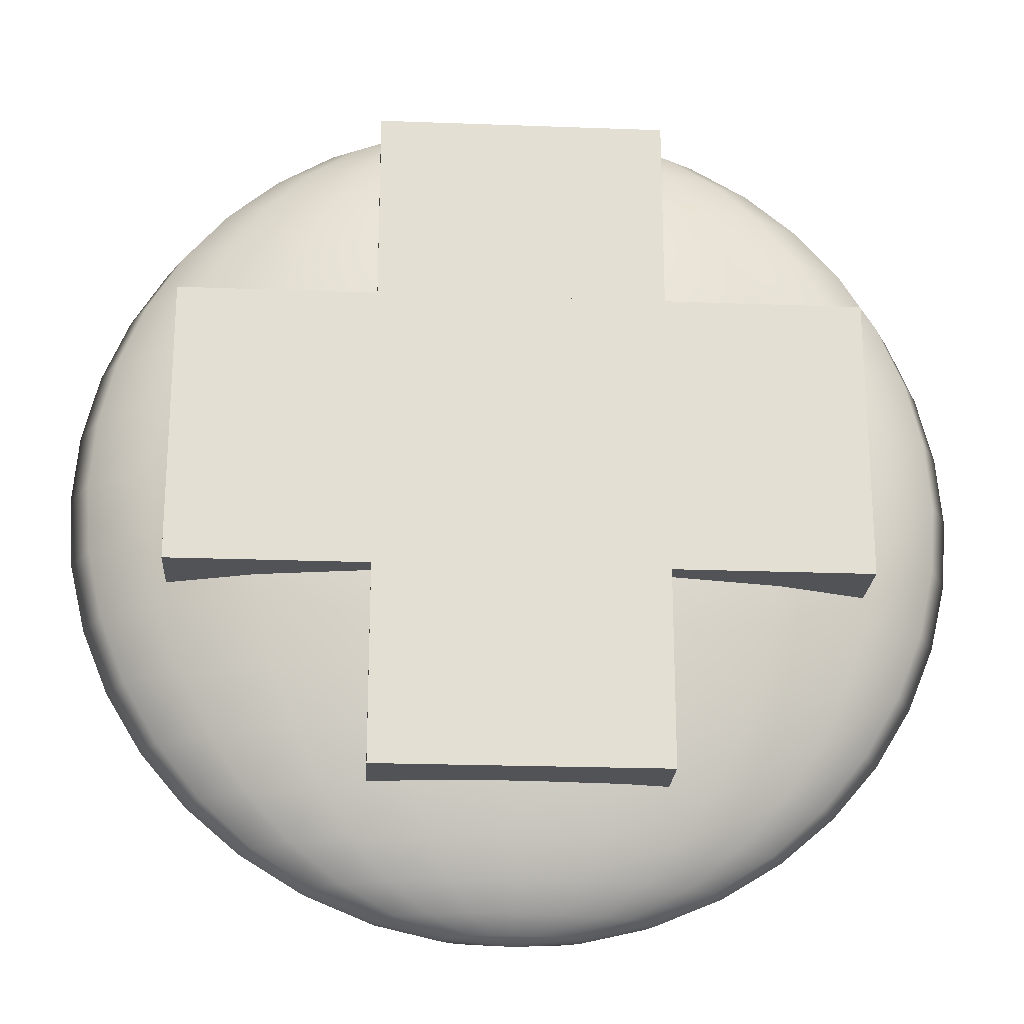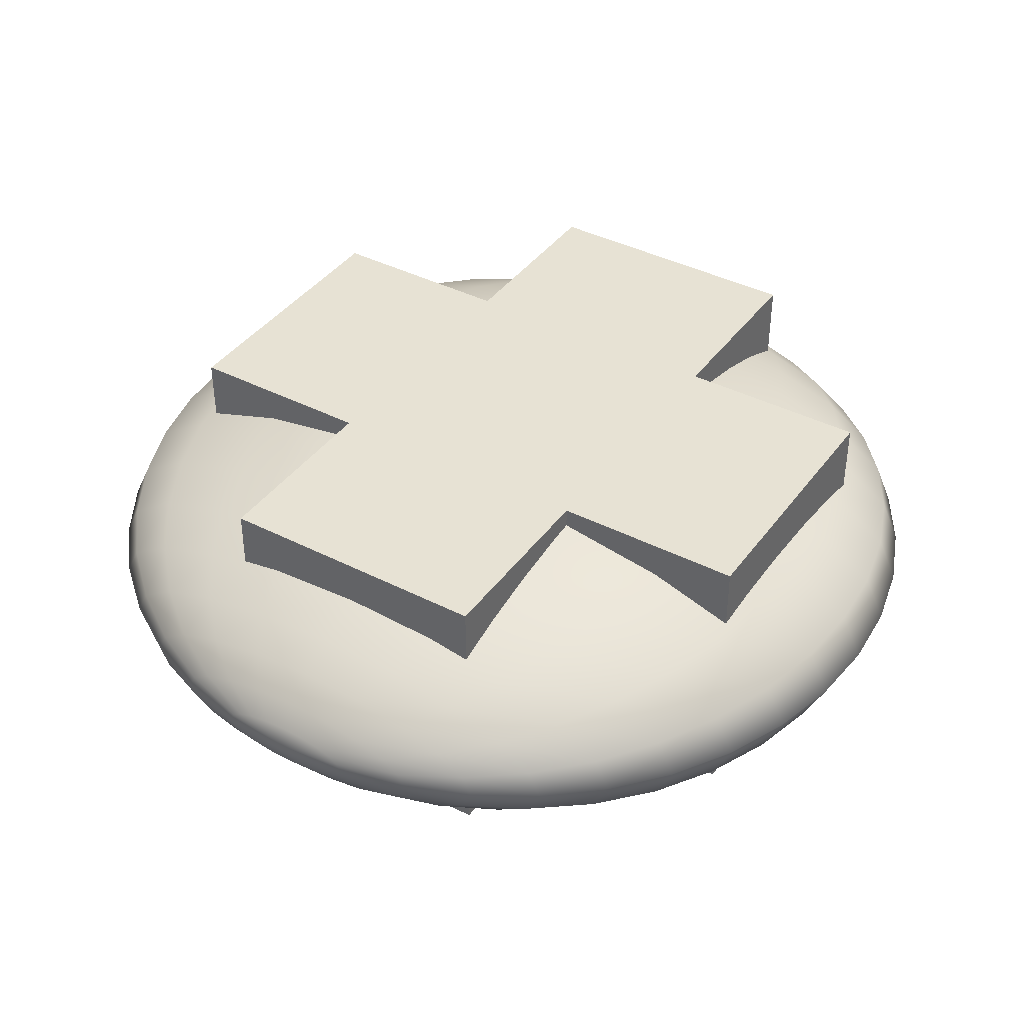
<metadata>
{"format":"obj","ext":"obj","renderer":"f3d","projection":"perspective","resolution":1024,"background":"white","views":[{"elev":-22.4,"azim":-3.7,"up":"+Y"},{"elev":40.0,"azim":32.4,"up":"+Z"}]}
</metadata>
<code>
g default
v -0.3194 0.4123 0.2996
v 0.3194 0.4123 0.2996
v -0.3194 1.931 0.2996
v 0.3194 1.931 0.2996
v -0.3194 1.931 0.02804
v 0.3194 1.931 0.02804
v -0.3194 0.4123 0.02804
v 0.3194 0.4123 0.02804
v -0.7594 1.491 -0.09272
v -0.7594 0.8522 -0.09272
v 0.7594 1.491 -0.09272
v 0.7594 0.8522 -0.09272
v 0.7594 1.491 -0.3642
v 0.7594 0.8522 -0.3642
v -0.7594 1.491 -0.3642
v -0.7594 0.8522 -0.3642
v -0.3194 0.4123 -0.09272
v 0.3194 0.4123 -0.09272
v -0.3194 1.931 -0.09272
v 0.3194 1.931 -0.09272
v -0.3194 1.931 -0.3642
v 0.3194 1.931 -0.3642
v -0.3194 0.4123 -0.3642
v 0.3194 0.4123 -0.3642
v 0.1488 0.1241 -0.05331
v 0.1266 0.1241 -0.06735
v 0.09195 0.1241 -0.07849
v 0.04834 0.1241 -0.08565
v 0 0.1241 -0.08811
v -0.04834 0.1241 -0.08565
v -0.09195 0.1241 -0.07849
v -0.1266 0.1241 -0.06735
v -0.1488 0.1241 -0.05331
v -0.1564 0.1241 -0.03775
v -0.1488 0.1241 -0.02219
v -0.1266 0.1241 -0.008148
v -0.09195 0.1241 0.002994
v -0.04834 0.1241 0.01015
v -0 0.1241 0.01261
v 0.04834 0.1241 0.01015
v 0.09195 0.1241 0.002994
v 0.1266 0.1241 -0.008148
v 0.1488 0.1241 -0.02219
v 0.1564 0.1241 -0.03775
v 0.2939 0.1608 -0.06849
v 0.25 0.1608 -0.09623
v 0.1816 0.1608 -0.1182
v 0.09549 0.1608 -0.1324
v 0 0.1608 -0.1372
v -0.09549 0.1608 -0.1324
v -0.1816 0.1608 -0.1182
v -0.25 0.1608 -0.09623
v -0.2939 0.1608 -0.06849
v -0.309 0.1608 -0.03775
v -0.2939 0.1608 -0.007007
v -0.25 0.1608 0.02073
v -0.1816 0.1608 0.04274
v -0.09549 0.1608 0.05687
v -0 0.1608 0.06173
v 0.09549 0.1608 0.05687
v 0.1816 0.1608 0.04274
v 0.25 0.1608 0.02073
v 0.2939 0.1608 -0.007007
v 0.309 0.1608 -0.03775
v 0.4318 0.2208 -0.08292
v 0.3673 0.2208 -0.1237
v 0.2668 0.2208 -0.156
v 0.1403 0.2208 -0.1768
v 0 0.2208 -0.1839
v -0.1403 0.2208 -0.1768
v -0.2668 0.2208 -0.156
v -0.3673 0.2208 -0.1237
v -0.4318 0.2208 -0.08292
v -0.454 0.2208 -0.03775
v -0.4318 0.2208 0.007415
v -0.3673 0.2208 0.04816
v -0.2668 0.2208 0.08049
v -0.1403 0.2208 0.1013
v -0 0.2208 0.1084
v 0.1403 0.2208 0.1013
v 0.2668 0.2208 0.08049
v 0.3673 0.2208 0.04816
v 0.4318 0.2208 0.007415
v 0.454 0.2208 -0.03775
v 0.559 0.3028 -0.09623
v 0.4755 0.3028 -0.149
v 0.3455 0.3028 -0.1908
v 0.1816 0.3028 -0.2177
v 0 0.3028 -0.227
v -0.1816 0.3028 -0.2177
v -0.3455 0.3028 -0.1908
v -0.4755 0.3028 -0.149
v -0.559 0.3028 -0.09623
v -0.5878 0.3028 -0.03775
v -0.559 0.3028 0.02073
v -0.4755 0.3028 0.07348
v -0.3455 0.3028 0.1153
v -0.1816 0.3028 0.1422
v -0 0.3028 0.1515
v 0.1816 0.3028 0.1422
v 0.3455 0.3028 0.1153
v 0.4755 0.3028 0.07348
v 0.559 0.3028 0.02073
v 0.5878 0.3028 -0.03775
v 0.6725 0.4047 -0.1081
v 0.5721 0.4047 -0.1716
v 0.4156 0.4047 -0.2219
v 0.2185 0.4047 -0.2543
v 0 0.4047 -0.2654
v -0.2185 0.4047 -0.2543
v -0.4156 0.4047 -0.2219
v -0.5721 0.4047 -0.1716
v -0.6725 0.4047 -0.1081
v -0.7071 0.4047 -0.03775
v -0.6725 0.4047 0.0326
v -0.5721 0.4047 0.09606
v -0.4156 0.4047 0.1464
v -0.2185 0.4047 0.1788
v -0 0.4047 0.1899
v 0.2185 0.4047 0.1788
v 0.4156 0.4047 0.1464
v 0.5721 0.4047 0.09606
v 0.6725 0.4047 0.0326
v 0.7071 0.4047 -0.03775
v 0.7694 0.524 -0.1182
v 0.6545 0.524 -0.1908
v 0.4755 0.524 -0.2485
v 0.25 0.524 -0.2855
v 0 0.524 -0.2982
v -0.25 0.524 -0.2855
v -0.4755 0.524 -0.2485
v -0.6545 0.524 -0.1908
v -0.7694 0.524 -0.1182
v -0.809 0.524 -0.03775
v -0.7694 0.524 0.04274
v -0.6545 0.524 0.1153
v -0.4755 0.524 0.173
v -0.25 0.524 0.21
v -0 0.524 0.2227
v 0.25 0.524 0.21
v 0.4755 0.524 0.173
v 0.6545 0.524 0.1153
v 0.7694 0.524 0.04274
v 0.809 0.524 -0.03775
v 0.8474 0.6578 -0.1264
v 0.7208 0.6578 -0.2064
v 0.5237 0.6578 -0.2698
v 0.2753 0.6578 -0.3106
v 0 0.6578 -0.3246
v -0.2753 0.6578 -0.3106
v -0.5237 0.6578 -0.2698
v -0.7208 0.6578 -0.2064
v -0.8474 0.6578 -0.1264
v -0.891 0.6578 -0.03775
v -0.8474 0.6578 0.05089
v -0.7208 0.6578 0.1309
v -0.5237 0.6578 0.1943
v -0.2753 0.6578 0.2351
v -0 0.6578 0.2491
v 0.2753 0.6578 0.2351
v 0.5237 0.6578 0.1943
v 0.7208 0.6578 0.1309
v 0.8474 0.6578 0.05089
v 0.891 0.6578 -0.03775
v 0.9045 0.8028 -0.1324
v 0.7694 0.8028 -0.2177
v 0.559 0.8028 -0.2855
v 0.2939 0.8028 -0.3289
v 0 0.8028 -0.3439
v -0.2939 0.8028 -0.3289
v -0.559 0.8028 -0.2855
v -0.7694 0.8028 -0.2177
v -0.9045 0.8028 -0.1324
v -0.9511 0.8028 -0.03775
v -0.9045 0.8028 0.05687
v -0.7694 0.8028 0.1422
v -0.559 0.8028 0.21
v -0.2939 0.8028 0.2534
v -0 0.8028 0.2684
v 0.2939 0.8028 0.2534
v 0.559 0.8028 0.21
v 0.7694 0.8028 0.1422
v 0.9045 0.8028 0.05687
v 0.9511 0.8028 -0.03775
v 0.9393 0.9554 -0.136
v 0.7991 0.9554 -0.2247
v 0.5805 0.9554 -0.295
v 0.3052 0.9554 -0.3402
v 0 0.9554 -0.3557
v -0.3052 0.9554 -0.3402
v -0.5805 0.9554 -0.295
v -0.7991 0.9554 -0.2247
v -0.9393 0.9554 -0.136
v -0.9877 0.9554 -0.03775
v -0.9393 0.9554 0.06051
v -0.7991 0.9554 0.1492
v -0.5805 0.9554 0.2195
v -0.3052 0.9554 0.2647
v -0 0.9554 0.2802
v 0.3052 0.9554 0.2647
v 0.5805 0.9554 0.2195
v 0.7991 0.9554 0.1492
v 0.9393 0.9554 0.06051
v 0.9877 0.9554 -0.03775
v 0.9511 1.112 -0.1372
v 0.809 1.112 -0.227
v 0.5878 1.112 -0.2982
v 0.309 1.112 -0.3439
v 0 1.112 -0.3597
v -0.309 1.112 -0.3439
v -0.5878 1.112 -0.2982
v -0.809 1.112 -0.227
v -0.9511 1.112 -0.1372
v -1 1.112 -0.03775
v -0.9511 1.112 0.06173
v -0.809 1.112 0.1515
v -0.5878 1.112 0.2227
v -0.309 1.112 0.2684
v -0 1.112 0.2842
v 0.309 1.112 0.2684
v 0.5878 1.112 0.2227
v 0.809 1.112 0.1515
v 0.9511 1.112 0.06173
v 1 1.112 -0.03775
v 0.9393 1.268 -0.136
v 0.7991 1.268 -0.2247
v 0.5805 1.268 -0.295
v 0.3052 1.268 -0.3402
v 0 1.268 -0.3557
v -0.3052 1.268 -0.3402
v -0.5805 1.268 -0.295
v -0.7991 1.268 -0.2247
v -0.9393 1.268 -0.136
v -0.9877 1.268 -0.03775
v -0.9393 1.268 0.06051
v -0.7991 1.268 0.1492
v -0.5805 1.268 0.2195
v -0.3052 1.268 0.2647
v -0 1.268 0.2802
v 0.3052 1.268 0.2647
v 0.5805 1.268 0.2195
v 0.7991 1.268 0.1492
v 0.9393 1.268 0.06051
v 0.9877 1.268 -0.03775
v 0.9045 1.421 -0.1324
v 0.7694 1.421 -0.2177
v 0.559 1.421 -0.2855
v 0.2939 1.421 -0.3289
v 0 1.421 -0.3439
v -0.2939 1.421 -0.3289
v -0.559 1.421 -0.2855
v -0.7694 1.421 -0.2177
v -0.9045 1.421 -0.1324
v -0.9511 1.421 -0.03775
v -0.9045 1.421 0.05687
v -0.7694 1.421 0.1422
v -0.559 1.421 0.21
v -0.2939 1.421 0.2534
v -0 1.421 0.2684
v 0.2939 1.421 0.2534
v 0.559 1.421 0.21
v 0.7694 1.421 0.1422
v 0.9045 1.421 0.05687
v 0.9511 1.421 -0.03775
v 0.8474 1.566 -0.1264
v 0.7208 1.566 -0.2064
v 0.5237 1.566 -0.2698
v 0.2753 1.566 -0.3106
v 0 1.566 -0.3246
v -0.2753 1.566 -0.3106
v -0.5237 1.566 -0.2698
v -0.7208 1.566 -0.2064
v -0.8474 1.566 -0.1264
v -0.891 1.566 -0.03775
v -0.8474 1.566 0.05089
v -0.7208 1.566 0.1309
v -0.5237 1.566 0.1943
v -0.2753 1.566 0.2351
v -0 1.566 0.2491
v 0.2753 1.566 0.2351
v 0.5237 1.566 0.1943
v 0.7208 1.566 0.1309
v 0.8474 1.566 0.05089
v 0.891 1.566 -0.03775
v 0.7694 1.7 -0.1182
v 0.6545 1.7 -0.1908
v 0.4755 1.7 -0.2485
v 0.25 1.7 -0.2855
v 0 1.7 -0.2982
v -0.25 1.7 -0.2855
v -0.4755 1.7 -0.2485
v -0.6545 1.7 -0.1908
v -0.7694 1.7 -0.1182
v -0.809 1.7 -0.03775
v -0.7694 1.7 0.04274
v -0.6545 1.7 0.1153
v -0.4755 1.7 0.173
v -0.25 1.7 0.21
v -0 1.7 0.2227
v 0.25 1.7 0.21
v 0.4755 1.7 0.173
v 0.6545 1.7 0.1153
v 0.7694 1.7 0.04274
v 0.809 1.7 -0.03775
v 0.6725 1.819 -0.1081
v 0.5721 1.819 -0.1716
v 0.4156 1.819 -0.2219
v 0.2185 1.819 -0.2543
v 0 1.819 -0.2654
v -0.2185 1.819 -0.2543
v -0.4156 1.819 -0.2219
v -0.5721 1.819 -0.1716
v -0.6725 1.819 -0.1081
v -0.7071 1.819 -0.03775
v -0.6725 1.819 0.0326
v -0.5721 1.819 0.09606
v -0.4156 1.819 0.1464
v -0.2185 1.819 0.1788
v -0 1.819 0.1899
v 0.2185 1.819 0.1788
v 0.4156 1.819 0.1464
v 0.5721 1.819 0.09606
v 0.6725 1.819 0.0326
v 0.7071 1.819 -0.03775
v 0.559 1.921 -0.09623
v 0.4755 1.921 -0.149
v 0.3455 1.921 -0.1908
v 0.1816 1.921 -0.2177
v 0 1.921 -0.227
v -0.1816 1.921 -0.2177
v -0.3455 1.921 -0.1908
v -0.4755 1.921 -0.149
v -0.559 1.921 -0.09623
v -0.5878 1.921 -0.03775
v -0.559 1.921 0.02073
v -0.4755 1.921 0.07348
v -0.3455 1.921 0.1153
v -0.1816 1.921 0.1422
v -0 1.921 0.1515
v 0.1816 1.921 0.1422
v 0.3455 1.921 0.1153
v 0.4755 1.921 0.07348
v 0.559 1.921 0.02073
v 0.5878 1.921 -0.03775
v 0.4318 2.003 -0.08292
v 0.3673 2.003 -0.1237
v 0.2668 2.003 -0.156
v 0.1403 2.003 -0.1768
v 0 2.003 -0.1839
v -0.1403 2.003 -0.1768
v -0.2668 2.003 -0.156
v -0.3673 2.003 -0.1237
v -0.4318 2.003 -0.08292
v -0.454 2.003 -0.03775
v -0.4318 2.003 0.007415
v -0.3673 2.003 0.04816
v -0.2668 2.003 0.08049
v -0.1403 2.003 0.1013
v -0 2.003 0.1084
v 0.1403 2.003 0.1013
v 0.2668 2.003 0.08049
v 0.3673 2.003 0.04816
v 0.4318 2.003 0.007415
v 0.454 2.003 -0.03775
v 0.2939 2.063 -0.06849
v 0.25 2.063 -0.09623
v 0.1816 2.063 -0.1182
v 0.09549 2.063 -0.1324
v 0 2.063 -0.1372
v -0.09549 2.063 -0.1324
v -0.1816 2.063 -0.1182
v -0.25 2.063 -0.09623
v -0.2939 2.063 -0.06849
v -0.309 2.063 -0.03775
v -0.2939 2.063 -0.007007
v -0.25 2.063 0.02073
v -0.1816 2.063 0.04274
v -0.09549 2.063 0.05687
v -0 2.063 0.06173
v 0.09549 2.063 0.05687
v 0.1816 2.063 0.04274
v 0.25 2.063 0.02073
v 0.2939 2.063 -0.007007
v 0.309 2.063 -0.03775
v 0.1488 2.1 -0.05331
v 0.1266 2.1 -0.06735
v 0.09195 2.1 -0.07849
v 0.04834 2.1 -0.08565
v 0 2.1 -0.08811
v -0.04834 2.1 -0.08565
v -0.09195 2.1 -0.07849
v -0.1266 2.1 -0.06735
v -0.1488 2.1 -0.05331
v -0.1564 2.1 -0.03775
v -0.1488 2.1 -0.02219
v -0.1266 2.1 -0.008148
v -0.09195 2.1 0.002994
v -0.04834 2.1 0.01015
v -0 2.1 0.01261
v 0.04834 2.1 0.01015
v 0.09195 2.1 0.002994
v 0.1266 2.1 -0.008148
v 0.1488 2.1 -0.02219
v 0.1564 2.1 -0.03775
v 0 0.1118 -0.03775
v 0 2.112 -0.03775
v -0.7594 1.491 0.2996
v -0.7594 0.8522 0.2996
v 0.7594 1.491 0.2996
v 0.7594 0.8522 0.2996
v 0.7594 1.491 0.02804
v 0.7594 0.8522 0.02804
v -0.7594 1.491 0.02804
v -0.7594 0.8522 0.02804
g pCube2
f 1 2 4 3
f 3 4 6 5
f 5 6 8 7
f 7 8 2 1
f 2 8 6 4
f 7 1 3 5
f 9 10 12 11
f 11 12 14 13
f 13 14 16 15
f 15 16 10 9
f 10 16 14 12
f 15 9 11 13
f 17 18 20 19
f 19 20 22 21
f 21 22 24 23
f 23 24 18 17
f 18 24 22 20
f 23 17 19 21
f 25 26 46 45
f 26 27 47 46
f 27 28 48 47
f 28 29 49 48
f 29 30 50 49
f 30 31 51 50
f 31 32 52 51
f 32 33 53 52
f 33 34 54 53
f 34 35 55 54
f 35 36 56 55
f 36 37 57 56
f 37 38 58 57
f 38 39 59 58
f 39 40 60 59
f 40 41 61 60
f 41 42 62 61
f 42 43 63 62
f 43 44 64 63
f 44 25 45 64
f 45 46 66 65
f 46 47 67 66
f 47 48 68 67
f 48 49 69 68
f 49 50 70 69
f 50 51 71 70
f 51 52 72 71
f 52 53 73 72
f 53 54 74 73
f 54 55 75 74
f 55 56 76 75
f 56 57 77 76
f 57 58 78 77
f 58 59 79 78
f 59 60 80 79
f 60 61 81 80
f 61 62 82 81
f 62 63 83 82
f 63 64 84 83
f 64 45 65 84
f 65 66 86 85
f 66 67 87 86
f 67 68 88 87
f 68 69 89 88
f 69 70 90 89
f 70 71 91 90
f 71 72 92 91
f 72 73 93 92
f 73 74 94 93
f 74 75 95 94
f 75 76 96 95
f 76 77 97 96
f 77 78 98 97
f 78 79 99 98
f 79 80 100 99
f 80 81 101 100
f 81 82 102 101
f 82 83 103 102
f 83 84 104 103
f 84 65 85 104
f 85 86 106 105
f 86 87 107 106
f 87 88 108 107
f 88 89 109 108
f 89 90 110 109
f 90 91 111 110
f 91 92 112 111
f 92 93 113 112
f 93 94 114 113
f 94 95 115 114
f 95 96 116 115
f 96 97 117 116
f 97 98 118 117
f 98 99 119 118
f 99 100 120 119
f 100 101 121 120
f 101 102 122 121
f 102 103 123 122
f 103 104 124 123
f 104 85 105 124
f 105 106 126 125
f 106 107 127 126
f 107 108 128 127
f 108 109 129 128
f 109 110 130 129
f 110 111 131 130
f 111 112 132 131
f 112 113 133 132
f 113 114 134 133
f 114 115 135 134
f 115 116 136 135
f 116 117 137 136
f 117 118 138 137
f 118 119 139 138
f 119 120 140 139
f 120 121 141 140
f 121 122 142 141
f 122 123 143 142
f 123 124 144 143
f 124 105 125 144
f 125 126 146 145
f 126 127 147 146
f 127 128 148 147
f 128 129 149 148
f 129 130 150 149
f 130 131 151 150
f 131 132 152 151
f 132 133 153 152
f 133 134 154 153
f 134 135 155 154
f 135 136 156 155
f 136 137 157 156
f 137 138 158 157
f 138 139 159 158
f 139 140 160 159
f 140 141 161 160
f 141 142 162 161
f 142 143 163 162
f 143 144 164 163
f 144 125 145 164
f 145 146 166 165
f 146 147 167 166
f 147 148 168 167
f 148 149 169 168
f 149 150 170 169
f 150 151 171 170
f 151 152 172 171
f 152 153 173 172
f 153 154 174 173
f 154 155 175 174
f 155 156 176 175
f 156 157 177 176
f 157 158 178 177
f 158 159 179 178
f 159 160 180 179
f 160 161 181 180
f 161 162 182 181
f 162 163 183 182
f 163 164 184 183
f 164 145 165 184
f 165 166 186 185
f 166 167 187 186
f 167 168 188 187
f 168 169 189 188
f 169 170 190 189
f 170 171 191 190
f 171 172 192 191
f 172 173 193 192
f 173 174 194 193
f 174 175 195 194
f 175 176 196 195
f 176 177 197 196
f 177 178 198 197
f 178 179 199 198
f 179 180 200 199
f 180 181 201 200
f 181 182 202 201
f 182 183 203 202
f 183 184 204 203
f 184 165 185 204
f 185 186 206 205
f 186 187 207 206
f 187 188 208 207
f 188 189 209 208
f 189 190 210 209
f 190 191 211 210
f 191 192 212 211
f 192 193 213 212
f 193 194 214 213
f 194 195 215 214
f 195 196 216 215
f 196 197 217 216
f 197 198 218 217
f 198 199 219 218
f 199 200 220 219
f 200 201 221 220
f 201 202 222 221
f 202 203 223 222
f 203 204 224 223
f 204 185 205 224
f 205 206 226 225
f 206 207 227 226
f 207 208 228 227
f 208 209 229 228
f 209 210 230 229
f 210 211 231 230
f 211 212 232 231
f 212 213 233 232
f 213 214 234 233
f 214 215 235 234
f 215 216 236 235
f 216 217 237 236
f 217 218 238 237
f 218 219 239 238
f 219 220 240 239
f 220 221 241 240
f 221 222 242 241
f 222 223 243 242
f 223 224 244 243
f 224 205 225 244
f 225 226 246 245
f 226 227 247 246
f 227 228 248 247
f 228 229 249 248
f 229 230 250 249
f 230 231 251 250
f 231 232 252 251
f 232 233 253 252
f 233 234 254 253
f 234 235 255 254
f 235 236 256 255
f 236 237 257 256
f 237 238 258 257
f 238 239 259 258
f 239 240 260 259
f 240 241 261 260
f 241 242 262 261
f 242 243 263 262
f 243 244 264 263
f 244 225 245 264
f 245 246 266 265
f 246 247 267 266
f 247 248 268 267
f 248 249 269 268
f 249 250 270 269
f 250 251 271 270
f 251 252 272 271
f 252 253 273 272
f 253 254 274 273
f 254 255 275 274
f 255 256 276 275
f 256 257 277 276
f 257 258 278 277
f 258 259 279 278
f 259 260 280 279
f 260 261 281 280
f 261 262 282 281
f 262 263 283 282
f 263 264 284 283
f 264 245 265 284
f 265 266 286 285
f 266 267 287 286
f 267 268 288 287
f 268 269 289 288
f 269 270 290 289
f 270 271 291 290
f 271 272 292 291
f 272 273 293 292
f 273 274 294 293
f 274 275 295 294
f 275 276 296 295
f 276 277 297 296
f 277 278 298 297
f 278 279 299 298
f 279 280 300 299
f 280 281 301 300
f 281 282 302 301
f 282 283 303 302
f 283 284 304 303
f 284 265 285 304
f 285 286 306 305
f 286 287 307 306
f 287 288 308 307
f 288 289 309 308
f 289 290 310 309
f 290 291 311 310
f 291 292 312 311
f 292 293 313 312
f 293 294 314 313
f 294 295 315 314
f 295 296 316 315
f 296 297 317 316
f 297 298 318 317
f 298 299 319 318
f 299 300 320 319
f 300 301 321 320
f 301 302 322 321
f 302 303 323 322
f 303 304 324 323
f 304 285 305 324
f 305 306 326 325
f 306 307 327 326
f 307 308 328 327
f 308 309 329 328
f 309 310 330 329
f 310 311 331 330
f 311 312 332 331
f 312 313 333 332
f 313 314 334 333
f 314 315 335 334
f 315 316 336 335
f 316 317 337 336
f 317 318 338 337
f 318 319 339 338
f 319 320 340 339
f 320 321 341 340
f 321 322 342 341
f 322 323 343 342
f 323 324 344 343
f 324 305 325 344
f 325 326 346 345
f 326 327 347 346
f 327 328 348 347
f 328 329 349 348
f 329 330 350 349
f 330 331 351 350
f 331 332 352 351
f 332 333 353 352
f 333 334 354 353
f 334 335 355 354
f 335 336 356 355
f 336 337 357 356
f 337 338 358 357
f 338 339 359 358
f 339 340 360 359
f 340 341 361 360
f 341 342 362 361
f 342 343 363 362
f 343 344 364 363
f 344 325 345 364
f 345 346 366 365
f 346 347 367 366
f 347 348 368 367
f 348 349 369 368
f 349 350 370 369
f 350 351 371 370
f 351 352 372 371
f 352 353 373 372
f 353 354 374 373
f 354 355 375 374
f 355 356 376 375
f 356 357 377 376
f 357 358 378 377
f 358 359 379 378
f 359 360 380 379
f 360 361 381 380
f 361 362 382 381
f 362 363 383 382
f 363 364 384 383
f 364 345 365 384
f 365 366 386 385
f 366 367 387 386
f 367 368 388 387
f 368 369 389 388
f 369 370 390 389
f 370 371 391 390
f 371 372 392 391
f 372 373 393 392
f 373 374 394 393
f 374 375 395 394
f 375 376 396 395
f 376 377 397 396
f 377 378 398 397
f 378 379 399 398
f 379 380 400 399
f 380 381 401 400
f 381 382 402 401
f 382 383 403 402
f 383 384 404 403
f 384 365 385 404
f 26 25 405
f 27 26 405
f 28 27 405
f 29 28 405
f 30 29 405
f 31 30 405
f 32 31 405
f 33 32 405
f 34 33 405
f 35 34 405
f 36 35 405
f 37 36 405
f 38 37 405
f 39 38 405
f 40 39 405
f 41 40 405
f 42 41 405
f 43 42 405
f 44 43 405
f 25 44 405
f 385 386 406
f 386 387 406
f 387 388 406
f 388 389 406
f 389 390 406
f 390 391 406
f 391 392 406
f 392 393 406
f 393 394 406
f 394 395 406
f 395 396 406
f 396 397 406
f 397 398 406
f 398 399 406
f 399 400 406
f 400 401 406
f 401 402 406
f 402 403 406
f 403 404 406
f 404 385 406
f 407 408 410 409
f 409 410 412 411
f 411 412 414 413
f 413 414 408 407
f 408 414 412 410
f 413 407 409 411

</code>
